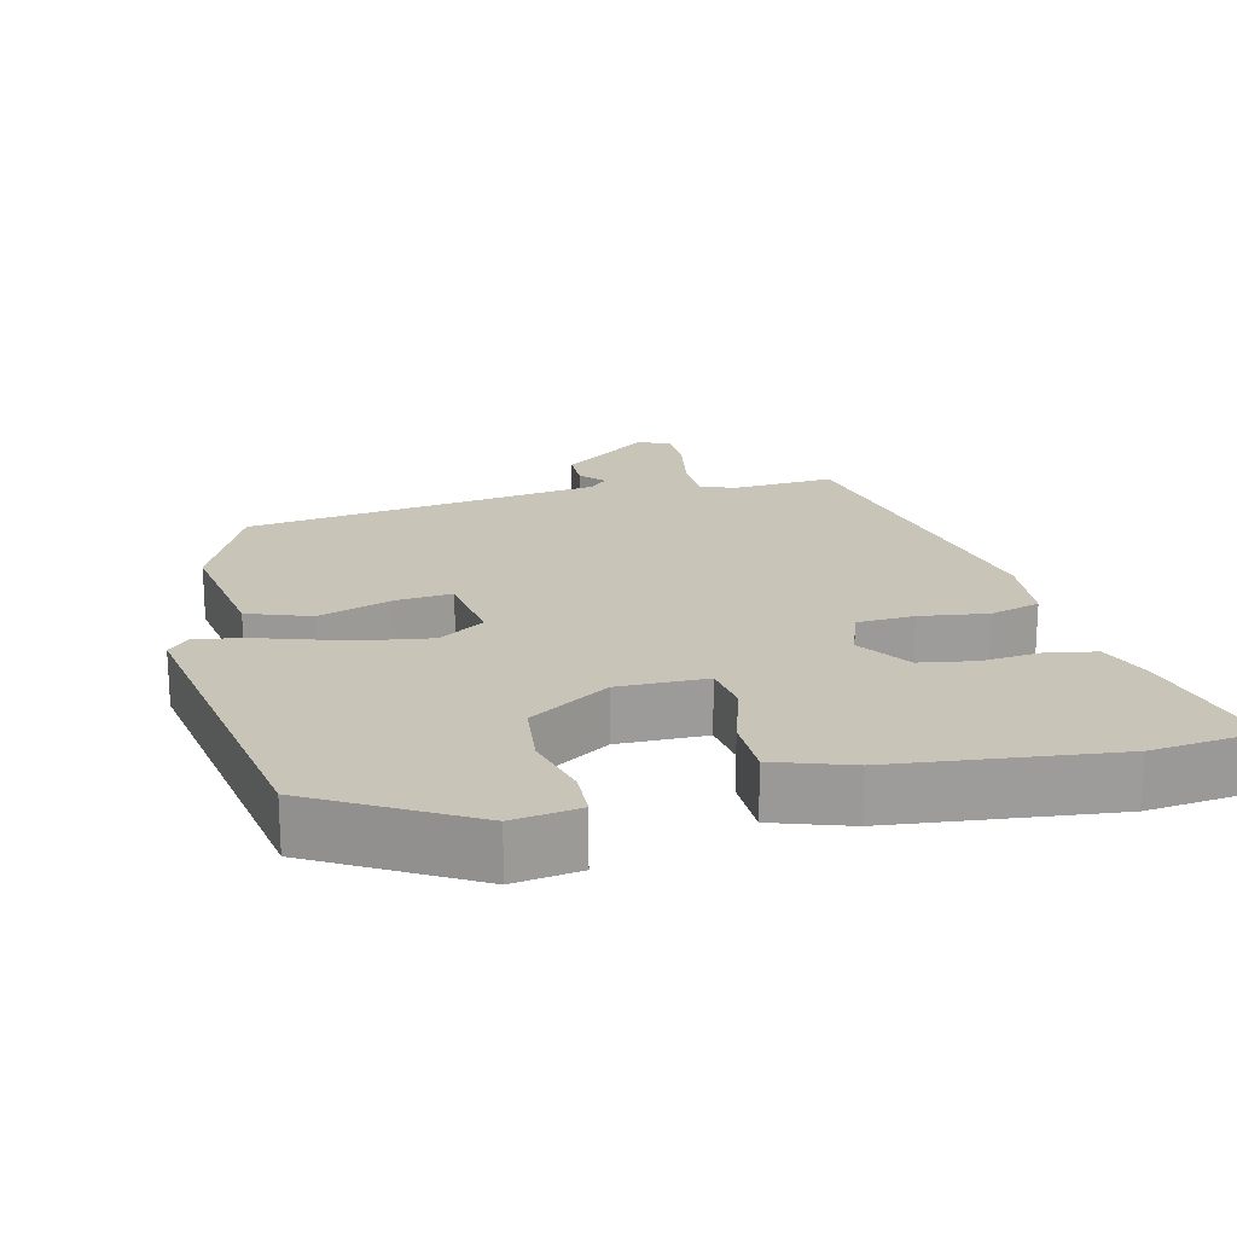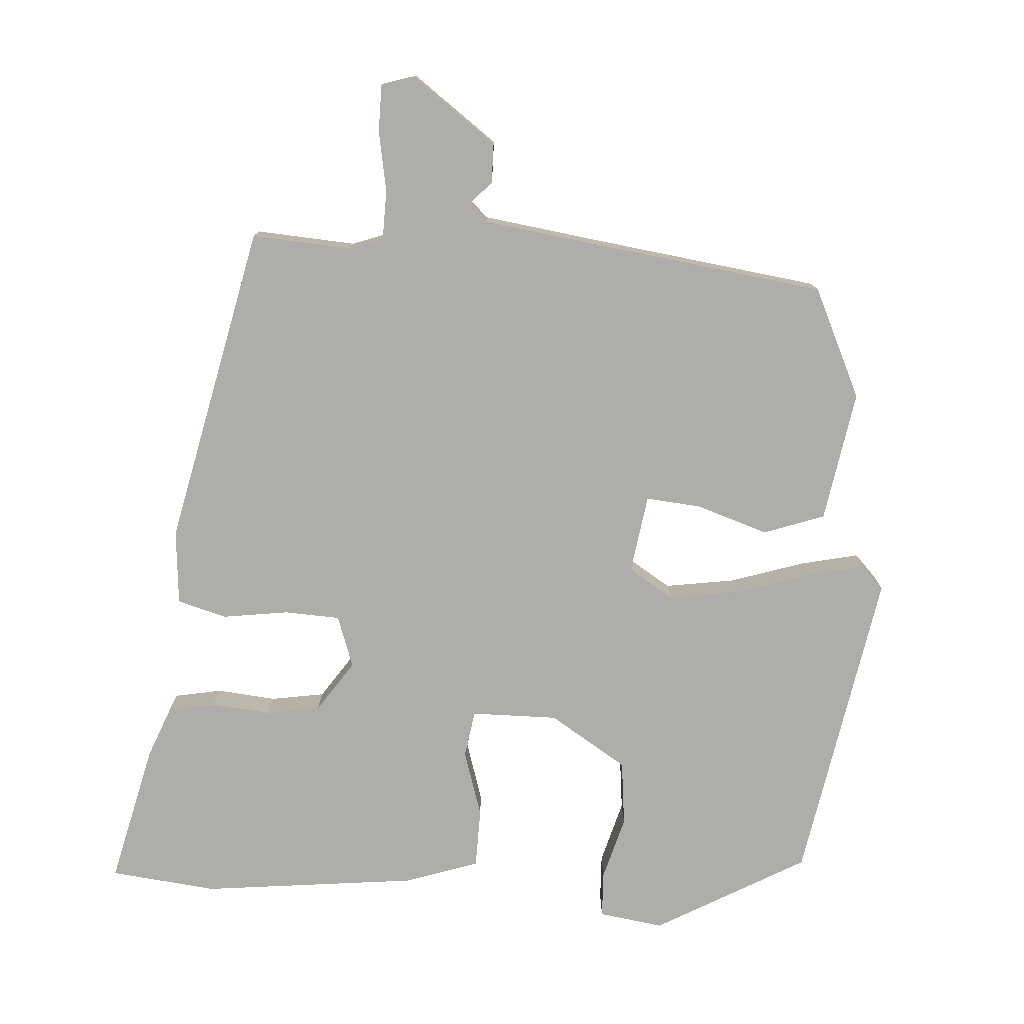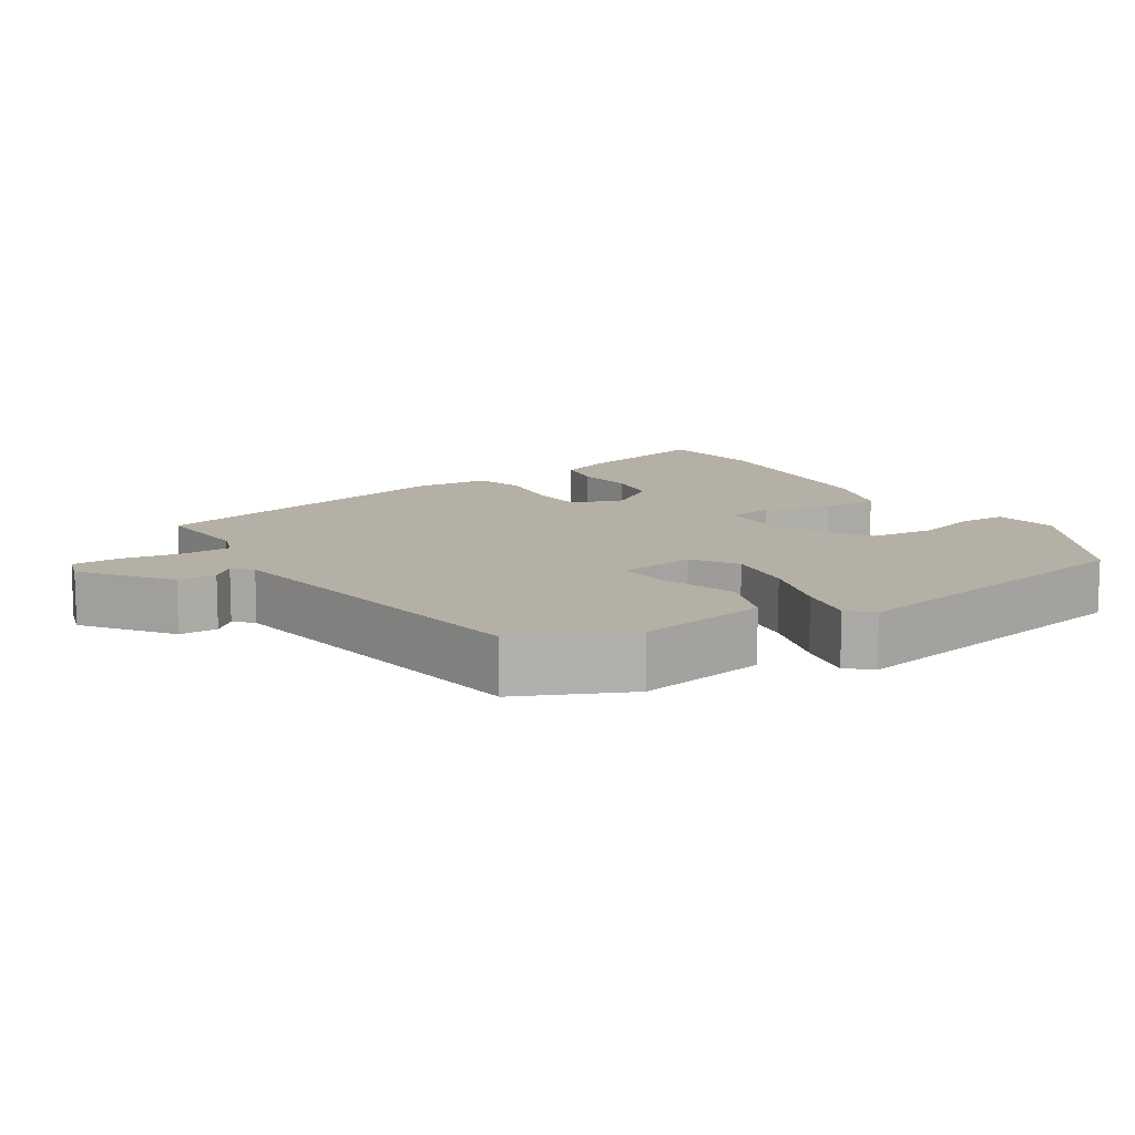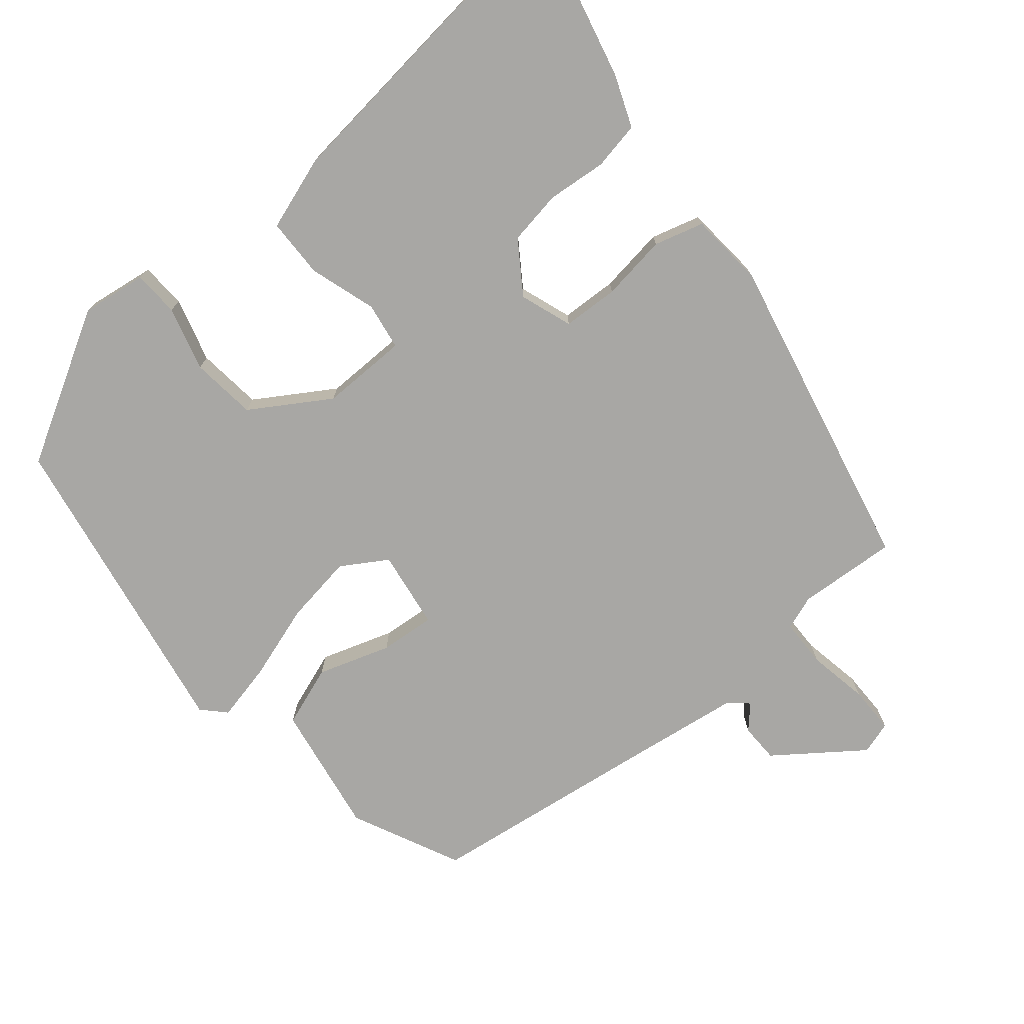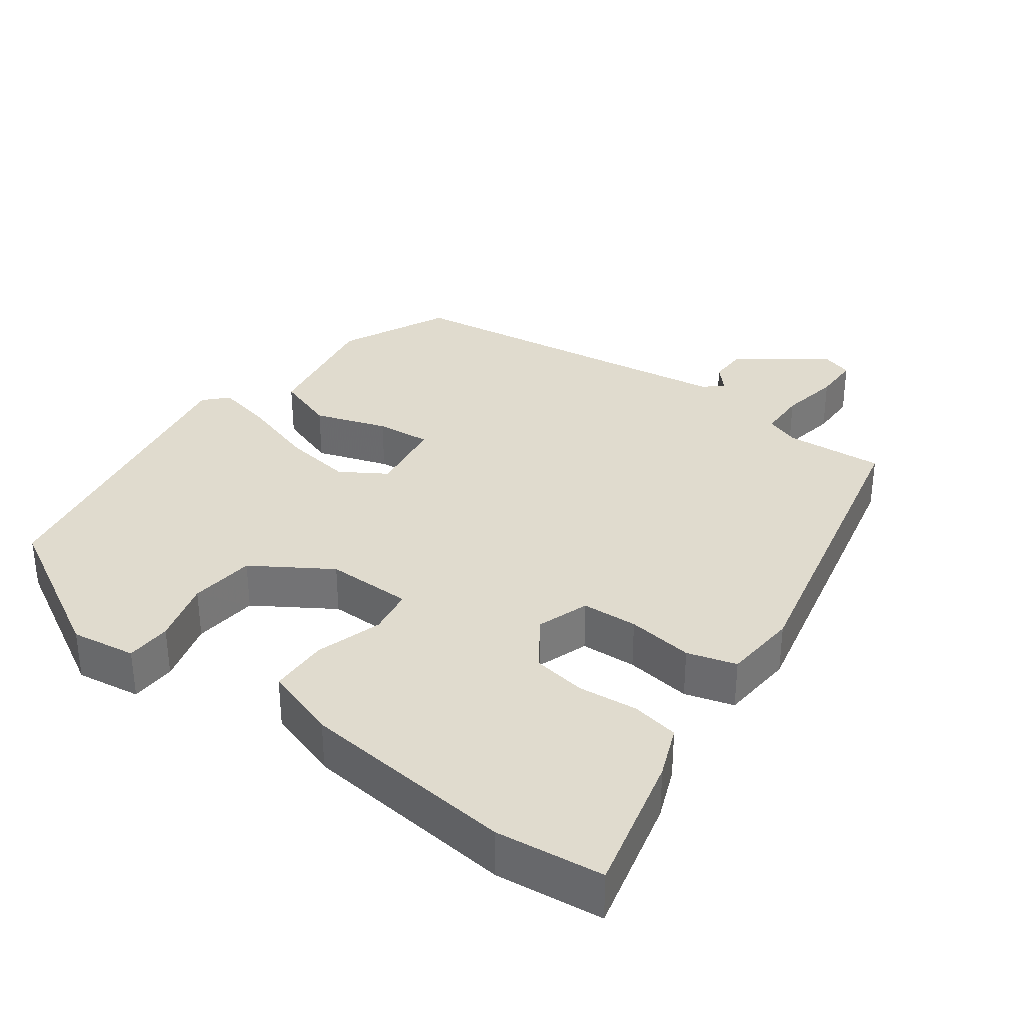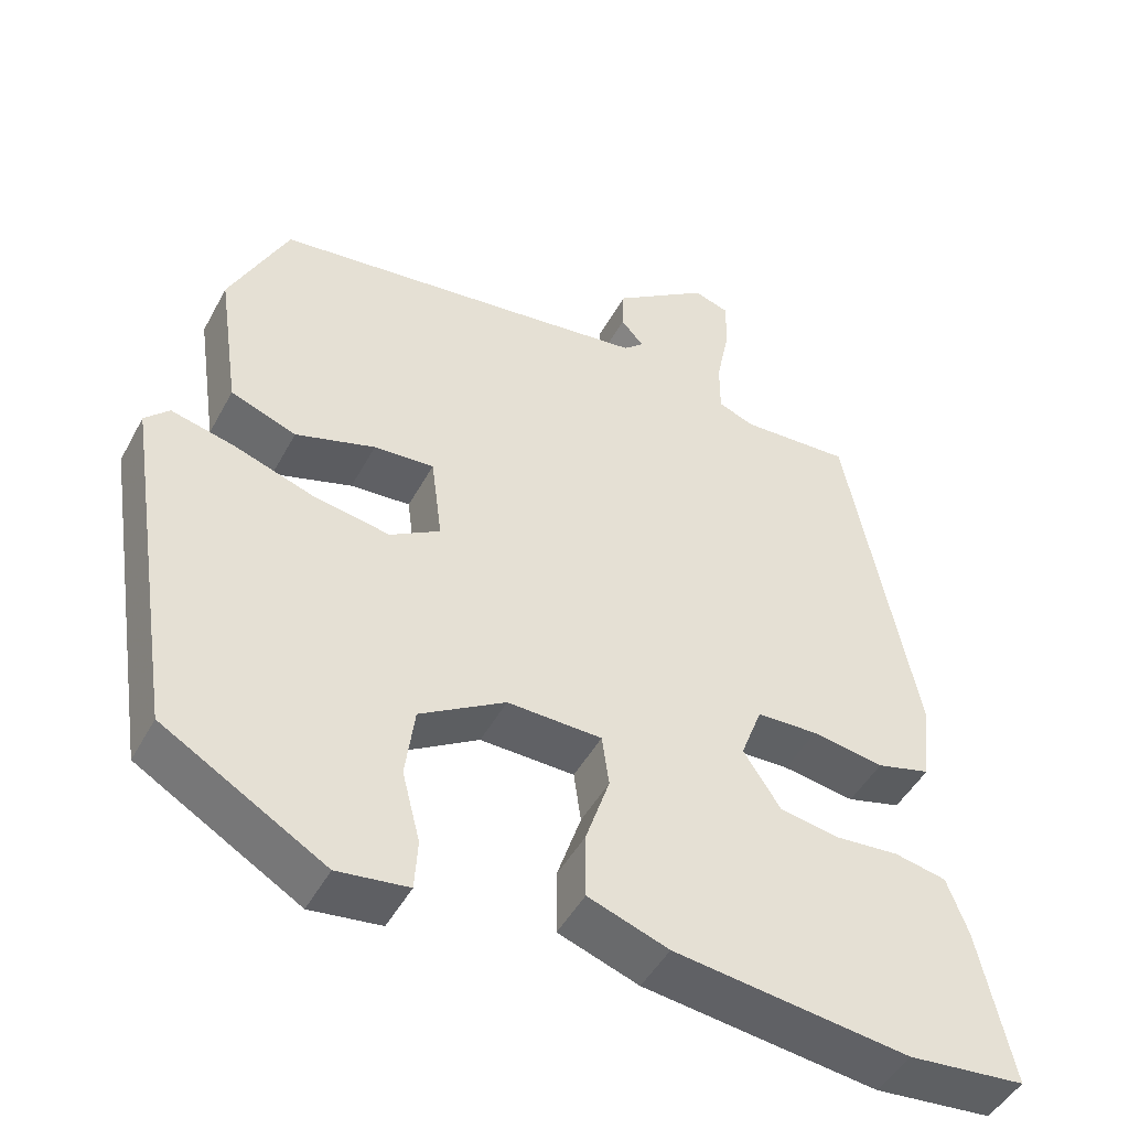
<metadata>
{"format":"obj","ext":"obj","renderer":"f3d","projection":"perspective","resolution":1024,"background":"white","views":[{"elev":20.2,"azim":165.2,"up":"+Y"},{"elev":-77.4,"azim":-5.0,"up":"+Y"},{"elev":11.7,"azim":55.6,"up":"+Y"},{"elev":-74.6,"azim":-141.4,"up":"+Y"},{"elev":33.6,"azim":-145.2,"up":"+Y"},{"elev":-46.8,"azim":152.9,"up":"+Z"}]}
</metadata>
<code>
v -0.442 0.07 -0.505
v -0.592 0.07 -0.492
v -0.549 0.07 -0.294
v -0.522 0.07 -0.221
v -0.456 0.07 -0.207
v -0.373 0.07 -0.213
v -0.298 0.07 -0.199
v -0.251 0.07 -0.127
v -0.278 0.07 -0.055
v -0.356 0.07 -0.053
v -0.448 0.07 -0.068
v -0.517 0.07 -0.05
v -0.528 0.07 0.054
v -0.439 0.07 0.505
v -0.3 0.07 0.499
v -0.253 0.07 0.517
v -0.253 0.07 0.585
v -0.27 0.07 0.669
v -0.271 0.07 0.735
v -0.226 0.07 0.75
v -0.105 0.07 0.665
v -0.103 0.07 0.611
v -0.132 0.07 0.578
v -0.106 0.07 0.555
v 0.063 0.07 0.535
v 0.382 0.07 0.499
v 0.457 0.07 0.348
v 0.43 0.07 0.164
v 0.346 0.07 0.132
v 0.244 0.07 0.163
v 0.167 0.07 0.168
v 0.153 0.07 0.058
v 0.217 0.07 0.02
v 0.314 0.07 0.037
v 0.418 0.07 0.073
v 0.499 0.07 0.093
v 0.53 0.07 0.062
v 0.461 0.07 -0.382
v 0.254 0.07 -0.505
v 0.163 0.07 -0.494
v 0.159 0.07 -0.43
v 0.182 0.07 -0.34
v 0.17 0.07 -0.249
v 0.06 0.07 -0.183
v -0.061 0.07 -0.187
v -0.07 0.07 -0.253
v -0.039 0.07 -0.345
v -0.039 0.07 -0.428
v -0.142 0.07 -0.465
v -0.442 0 -0.505
v -0.592 0 -0.492
v -0.549 0 -0.294
v -0.522 0 -0.221
v -0.456 0 -0.207
v -0.373 0 -0.213
v -0.298 0 -0.199
v -0.251 0 -0.127
v -0.278 0 -0.055
v -0.356 0 -0.053
v -0.448 0 -0.068
v -0.517 0 -0.05
v -0.528 0 0.054
v -0.439 0 0.505
v -0.3 0 0.499
v -0.253 0 0.517
v -0.253 0 0.585
v -0.27 0 0.669
v -0.271 0 0.735
v -0.226 0 0.75
v -0.105 0 0.665
v -0.103 0 0.611
v -0.132 0 0.578
v -0.106 0 0.555
v 0.063 0 0.535
v 0.382 0 0.499
v 0.457 0 0.348
v 0.43 0 0.164
v 0.346 0 0.132
v 0.244 0 0.163
v 0.167 0 0.168
v 0.153 0 0.058
v 0.217 0 0.02
v 0.314 0 0.037
v 0.418 0 0.073
v 0.499 0 0.093
v 0.53 0 0.062
v 0.461 0 -0.382
v 0.254 0 -0.505
v 0.163 0 -0.494
v 0.159 0 -0.43
v 0.182 0 -0.34
v 0.17 0 -0.249
v 0.06 0 -0.183
v -0.061 0 -0.187
v -0.07 0 -0.253
v -0.039 0 -0.345
v -0.039 0 -0.428
v -0.142 0 -0.465
f 4 5 6
f 3 4 6
f 2 3 6
f 1 2 6
f 49 1 6
f 48 49 6
f 47 48 6
f 46 47 6
f 45 46 6 7
f 40 41 42
f 39 40 42
f 38 39 42
f 37 38 42
f 36 37 42
f 35 36 42
f 34 35 42
f 33 34 42 43
f 32 33 43 44
f 28 29 30
f 27 28 30
f 26 27 30
f 25 26 30
f 24 25 30 31
f 32 44 45
f 31 32 45
f 24 31 45
f 23 24 45
f 21 22 23
f 20 21 23
f 19 20 23
f 18 19 23
f 17 18 23
f 13 14 15
f 12 13 15
f 11 12 15
f 10 11 15
f 9 10 15 16
f 8 9 16
f 45 7 8
f 17 23 45
f 16 17 45
f 8 16 45
f 55 54 53
f 55 53 52
f 55 52 51
f 55 51 50
f 55 50 98
f 55 98 97
f 55 97 96
f 55 96 95
f 56 55 95 94
f 91 90 89
f 91 89 88
f 91 88 87
f 91 87 86
f 91 86 85
f 91 85 84
f 91 84 83
f 92 91 83 82
f 93 92 82 81
f 79 78 77
f 79 77 76
f 79 76 75
f 79 75 74
f 80 79 74 73
f 94 93 81
f 94 81 80
f 94 80 73
f 94 73 72
f 72 71 70
f 72 70 69
f 72 69 68
f 72 68 67
f 72 67 66
f 64 63 62
f 64 62 61
f 64 61 60
f 64 60 59
f 65 64 59 58
f 65 58 57
f 57 56 94
f 94 72 66
f 94 66 65
f 94 65 57
f 1 50 51 2
f 2 51 52 3
f 3 52 53 4
f 4 53 54 5
f 5 54 55 6
f 6 55 56 7
f 7 56 57 8
f 8 57 58 9
f 9 58 59 10
f 10 59 60 11
f 11 60 61 12
f 12 61 62 13
f 13 62 63 14
f 14 63 64 15
f 15 64 65 16
f 16 65 66 17
f 17 66 67 18
f 18 67 68 19
f 19 68 69 20
f 20 69 70 21
f 21 70 71 22
f 22 71 72 23
f 23 72 73 24
f 24 73 74 25
f 25 74 75 26
f 26 75 76 27
f 27 76 77 28
f 28 77 78 29
f 29 78 79 30
f 30 79 80 31
f 31 80 81 32
f 32 81 82 33
f 33 82 83 34
f 34 83 84 35
f 35 84 85 36
f 36 85 86 37
f 37 86 87 38
f 38 87 88 39
f 39 88 89 40
f 40 89 90 41
f 41 90 91 42
f 42 91 92 43
f 43 92 93 44
f 44 93 94 45
f 45 94 95 46
f 46 95 96 47
f 47 96 97 48
f 48 97 98 49
f 49 98 50 1

</code>
